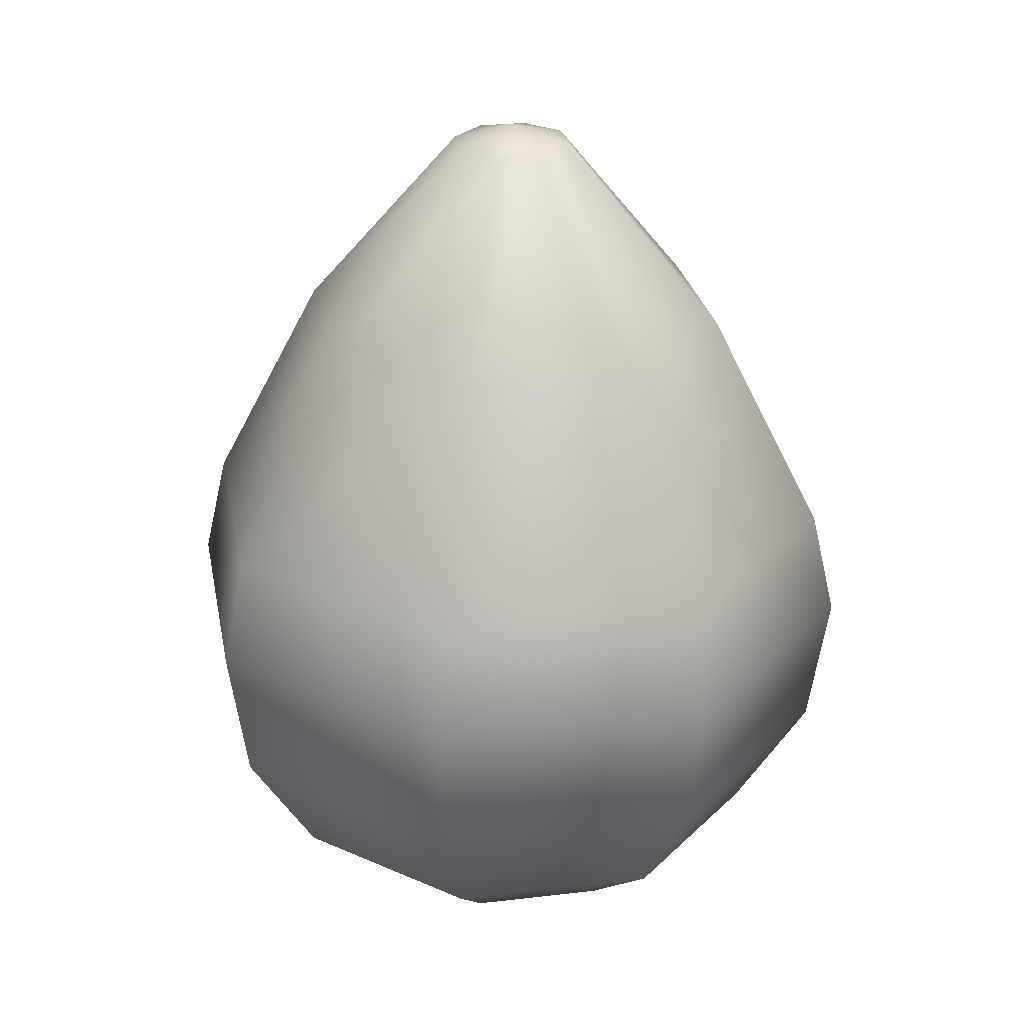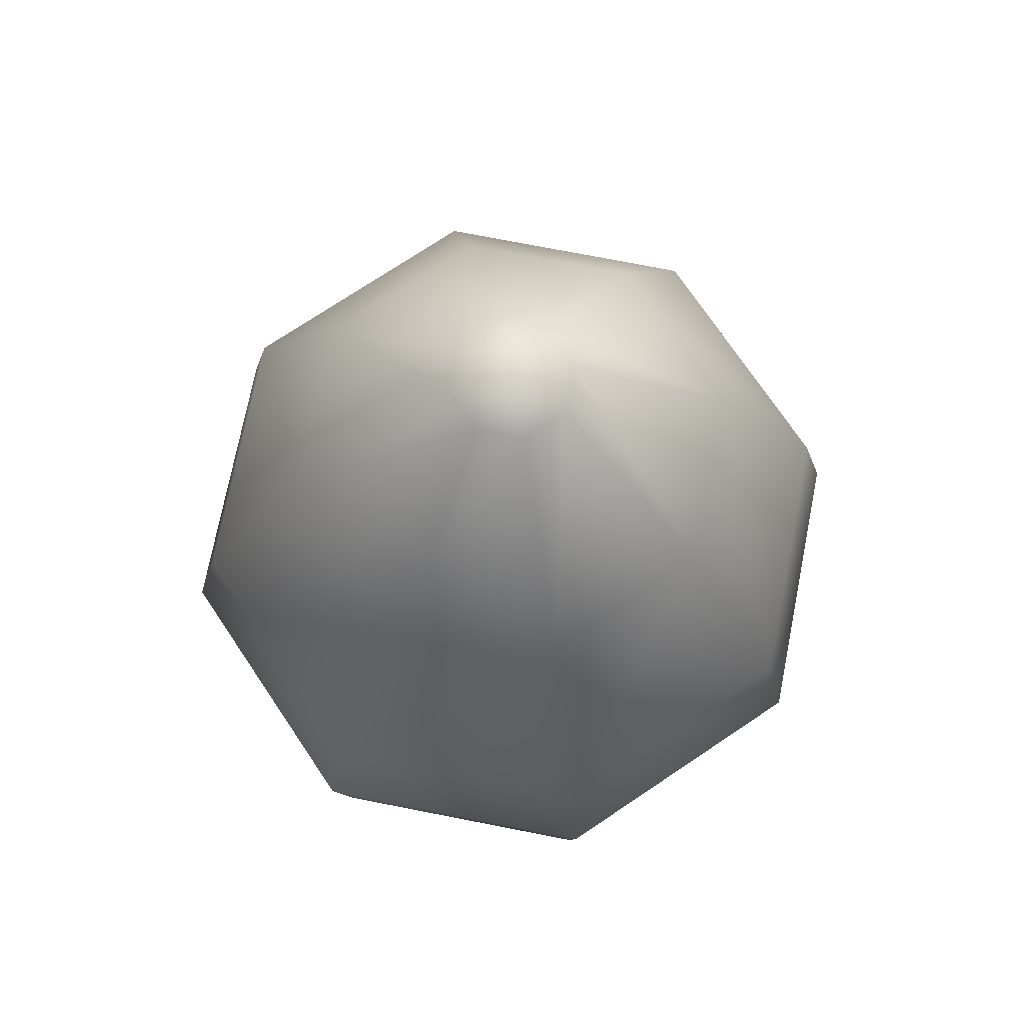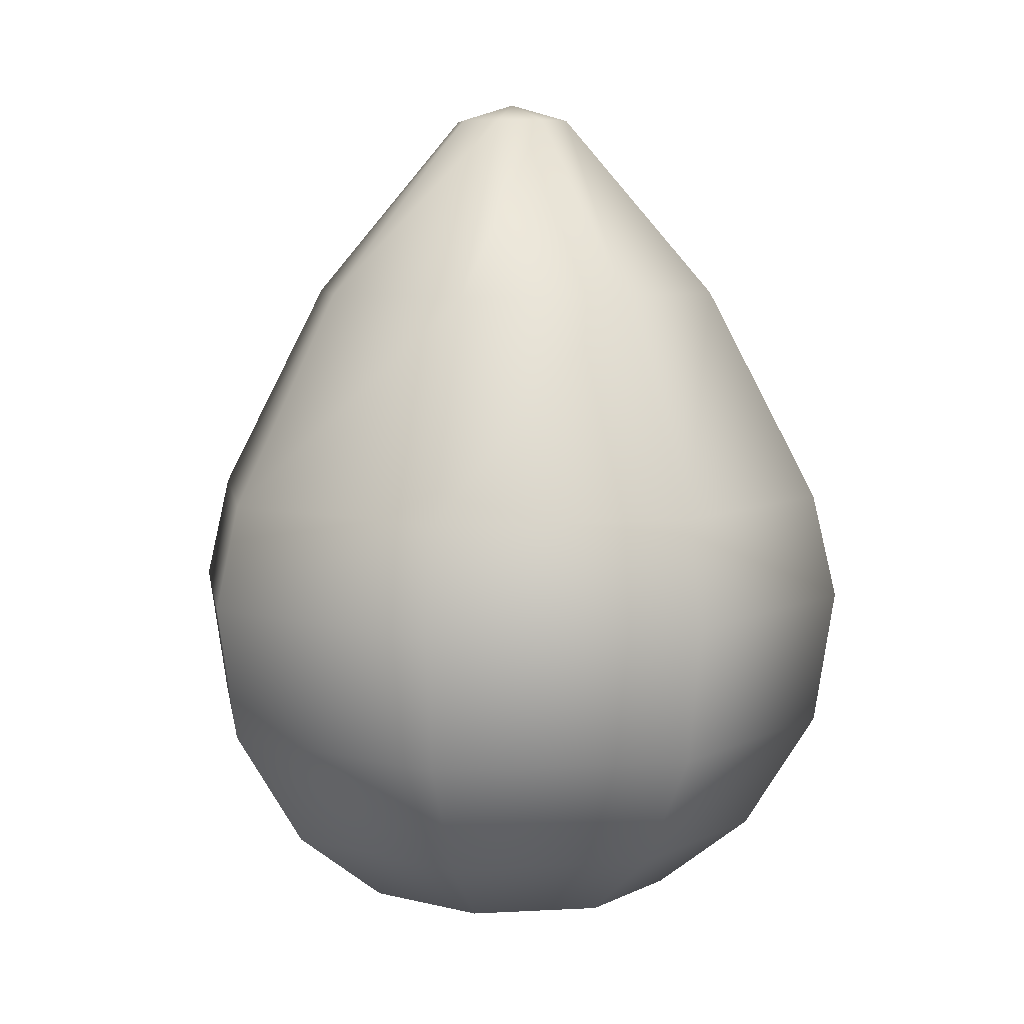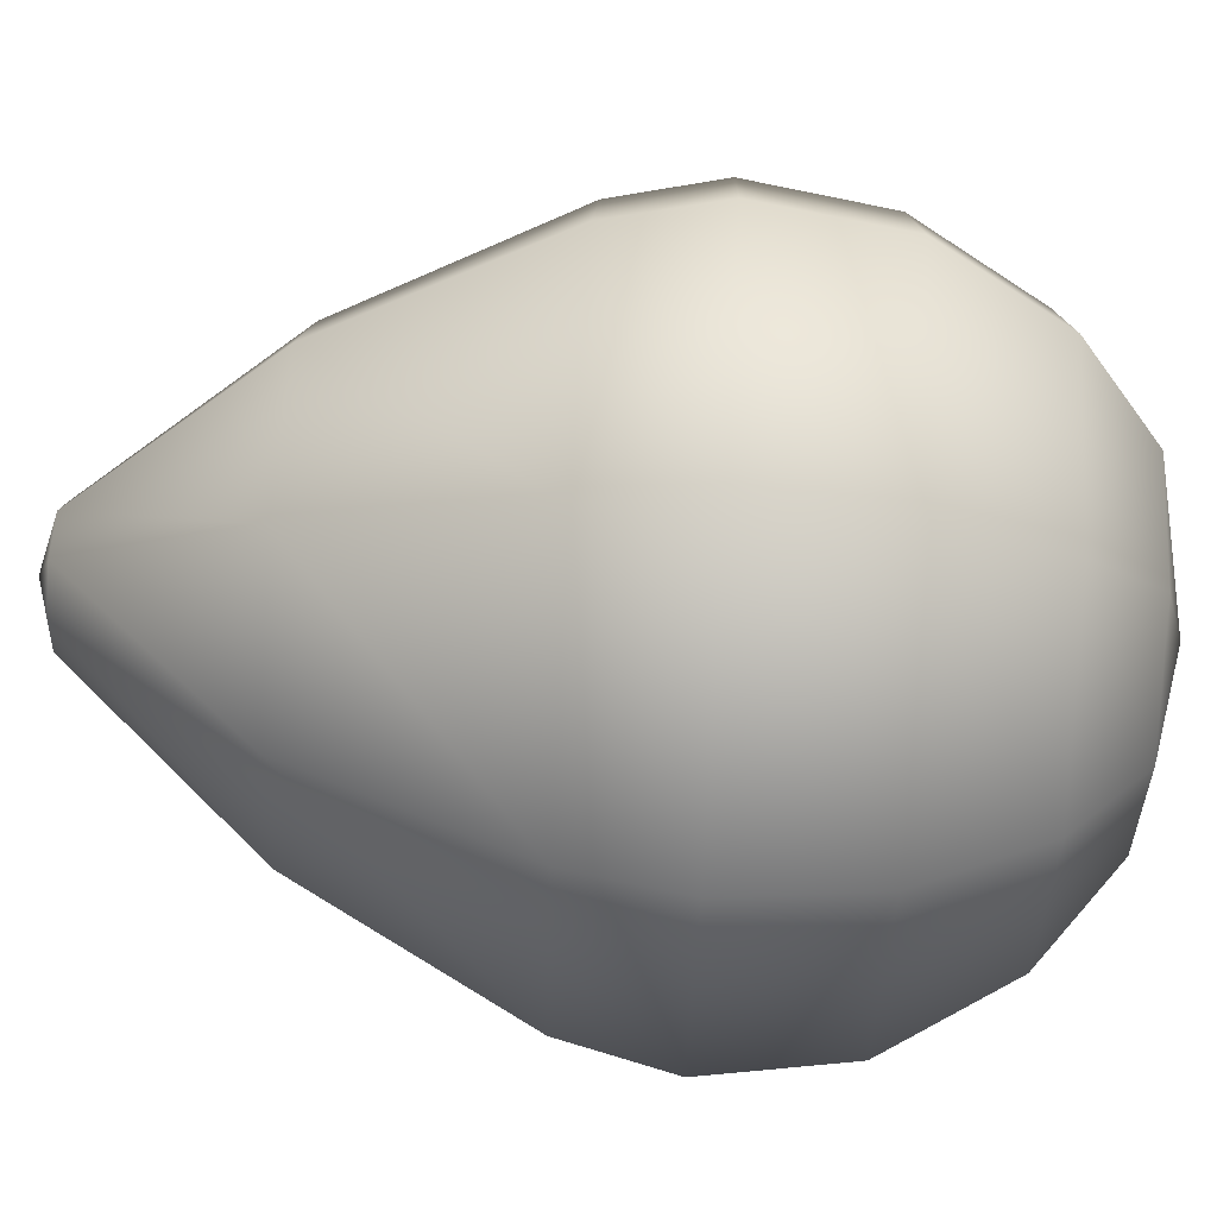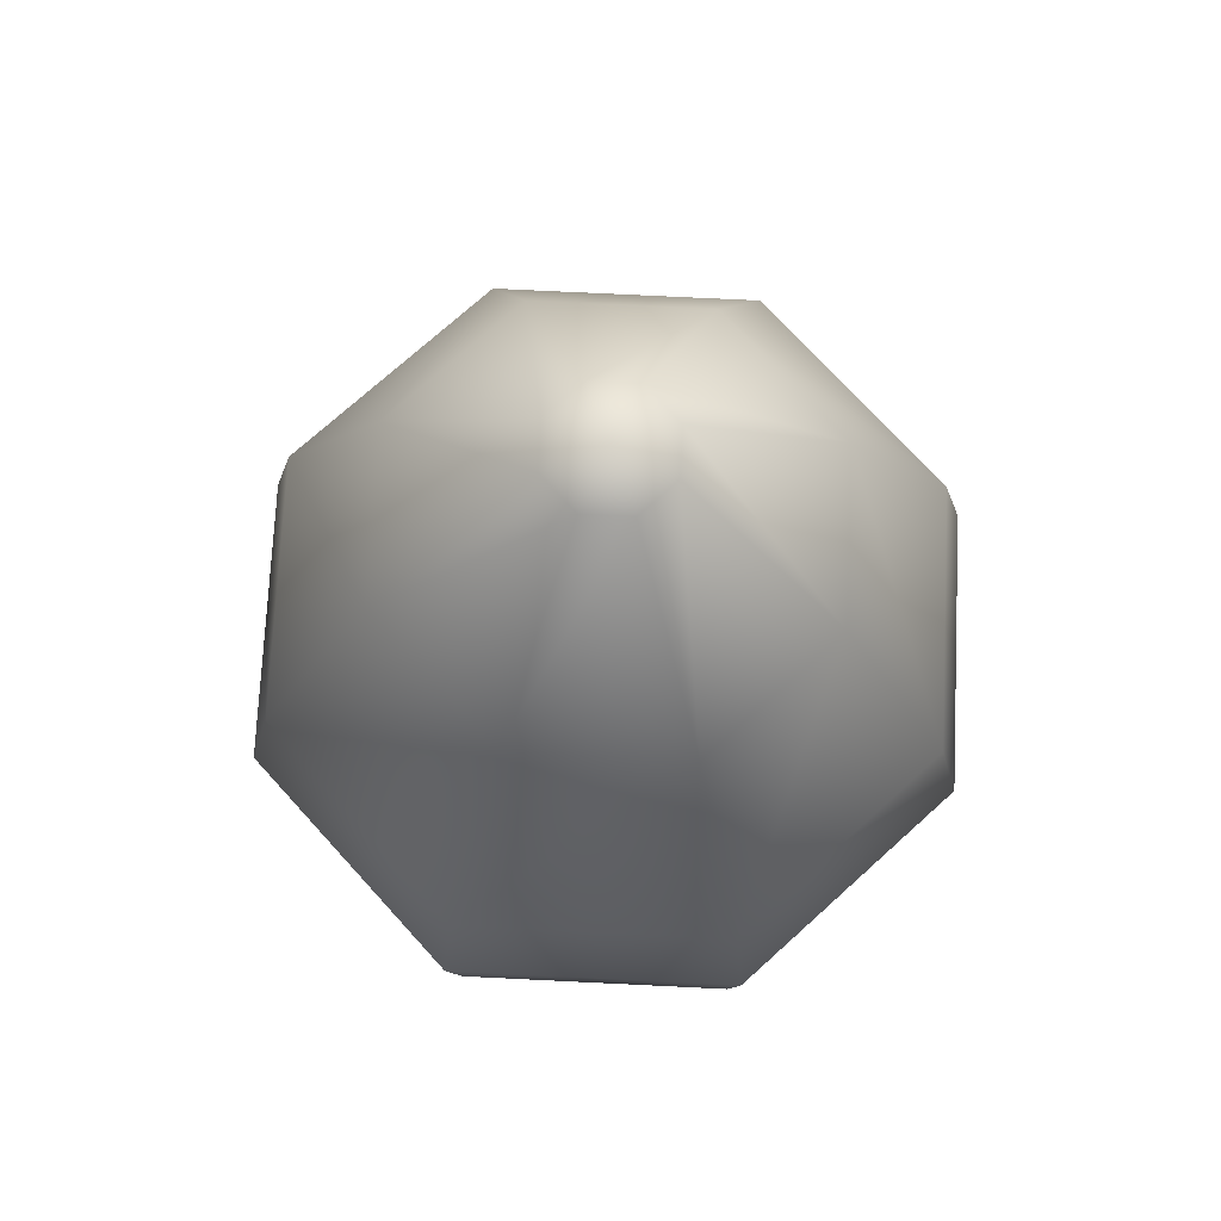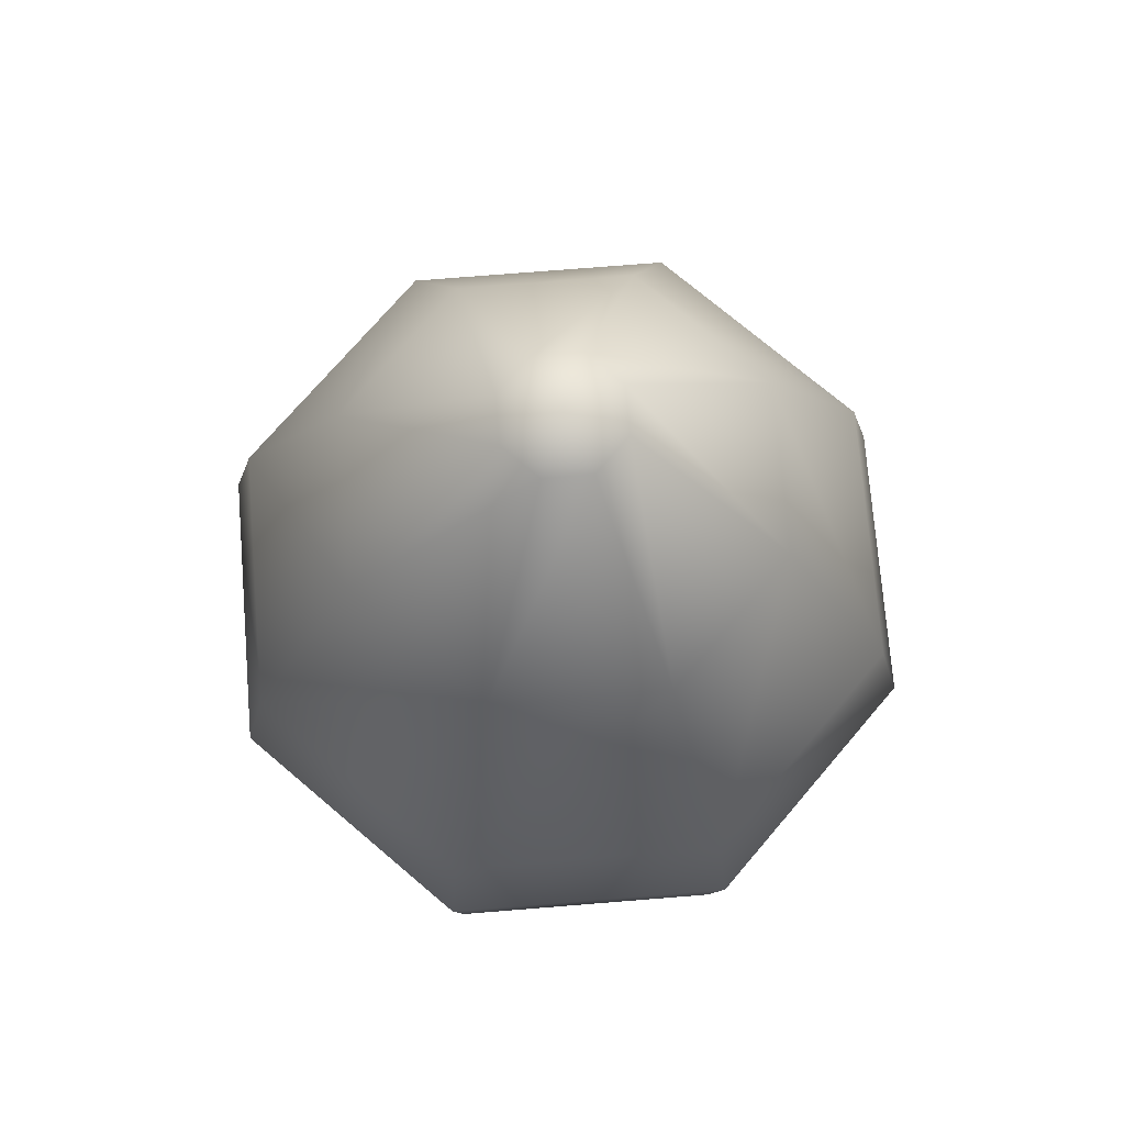
<metadata>
{"format":"obj","ext":"obj","renderer":"f3d","projection":"perspective","resolution":1024,"background":"white","views":[{"elev":26.7,"azim":12.0,"up":"+Y"},{"elev":73.0,"azim":-56.4,"up":"+Y"},{"elev":7.0,"azim":148.5,"up":"+Y"},{"elev":78.0,"azim":-86.6,"up":"+Z"},{"elev":72.7,"azim":25.3,"up":"+Y"},{"elev":72.9,"azim":-162.1,"up":"+Y"}]}
</metadata>
<code>
o Tree_E_TreeE
v -0.04903 1.452 -0.04884
v -0.1777 1.242 -0.1775
v -0.2703 0.9926 -0.2701
v -0.2905 0.8711 -0.2903
v -0.2736 0.7139 -0.2734
v -0.2144 0.5774 -0.2142
v -0.138 0.4933 -0.1378
v -0.000193 0.4933 -0.1949
v -0.000193 0.5774 -0.3029
v -0.000193 0.7139 -0.3867
v -0.000193 0.8711 -0.4105
v -0.000193 0.9926 -0.382
v -0.000193 1.242 -0.2511
v -0.000193 1.452 -0.06907
v 0.04865 1.452 -0.04884
v 0.1773 1.242 -0.1775
v 0.2699 0.9926 -0.2701
v 0.2901 0.8711 -0.2903
v 0.2732 0.7139 -0.2734
v 0.214 0.5774 -0.2142
v 0.1376 0.4933 -0.1378
v 0.1947 0.4933 1e-06
v 0.3027 0.5774 1e-06
v 0.3865 0.7139 1e-06
v 0.4103 0.8711 1e-06
v 0.3818 0.9926 1e-06
v 0.2509 1.242 1e-06
v 0.06888 1.452 1e-06
v 0.04865 1.452 0.04884
v 0.1773 1.242 0.1775
v 0.2699 0.9926 0.2701
v 0.2901 0.8711 0.2903
v 0.2732 0.7139 0.2734
v 0.214 0.5774 0.2142
v 0.1376 0.4933 0.1378
v -0.000192 0.452 1e-06
v -0.000328 1.472 -0.000135
v -0.000192 0.4933 0.1949
v -0.000192 0.5774 0.3029
v -0.000192 0.7139 0.3867
v -0.000192 0.8711 0.4105
v -0.000192 0.9926 0.382
v -0.000192 1.242 0.2511
v -0.000192 1.452 0.06907
v -0.04903 1.452 0.04884
v -0.1777 1.242 0.1775
v -0.2703 0.9926 0.2701
v -0.2905 0.8711 0.2903
v -0.2736 0.7139 0.2734
v -0.2144 0.5774 0.2142
v -0.138 0.4933 0.1378
v -0.1951 0.4933 1e-06
v -0.3031 0.5774 2e-06
v -0.3869 0.7139 2e-06
v -0.4107 0.8711 2e-06
v -0.3822 0.9926 2e-06
v -0.2513 1.242 2e-06
v -0.06926 1.452 2e-06
f 37 1 58
f 58 1 2
f 58 2 57
f 57 2 3
f 57 3 56
f 56 3 4
f 56 4 55
f 55 4 5
f 55 5 54
f 54 5 6
f 54 6 53
f 53 6 7
f 53 7 52
f 52 7 36
f 7 8 36
f 6 9 8
f 6 8 7
f 5 10 9
f 5 9 6
f 4 11 10
f 4 10 5
f 3 12 11
f 3 11 4
f 2 13 12
f 2 12 3
f 1 14 13
f 1 13 2
f 1 37 14
f 14 37 15
f 14 15 16
f 14 16 13
f 13 16 17
f 13 17 12
f 12 17 18
f 12 18 11
f 11 18 19
f 11 19 10
f 10 19 20
f 10 20 9
f 9 20 21
f 9 21 8
f 8 21 36
f 21 22 36
f 20 23 22
f 20 22 21
f 19 24 23
f 19 23 20
f 18 25 24
f 18 24 19
f 17 26 25
f 17 25 18
f 16 27 26
f 16 26 17
f 15 28 27
f 15 27 16
f 15 37 28
f 28 37 29
f 28 29 30
f 28 30 27
f 27 30 31
f 27 31 26
f 26 31 32
f 26 32 25
f 25 32 33
f 25 33 24
f 24 33 34
f 24 34 23
f 23 34 35
f 23 35 22
f 22 35 36
f 35 38 36
f 34 39 38
f 34 38 35
f 33 40 39
f 33 39 34
f 32 41 40
f 32 40 33
f 31 42 41
f 31 41 32
f 30 43 42
f 30 42 31
f 29 44 43
f 29 43 30
f 29 37 44
f 44 37 45
f 44 45 46
f 44 46 43
f 43 46 47
f 43 47 42
f 42 47 48
f 42 48 41
f 41 48 49
f 41 49 40
f 40 49 50
f 40 50 39
f 39 50 51
f 39 51 38
f 38 51 36
f 51 52 36
f 50 53 52
f 50 52 51
f 49 54 53
f 49 53 50
f 48 55 54
f 48 54 49
f 47 56 55
f 47 55 48
f 46 57 56
f 46 56 47
f 45 58 57
f 45 57 46
f 45 37 58

</code>
